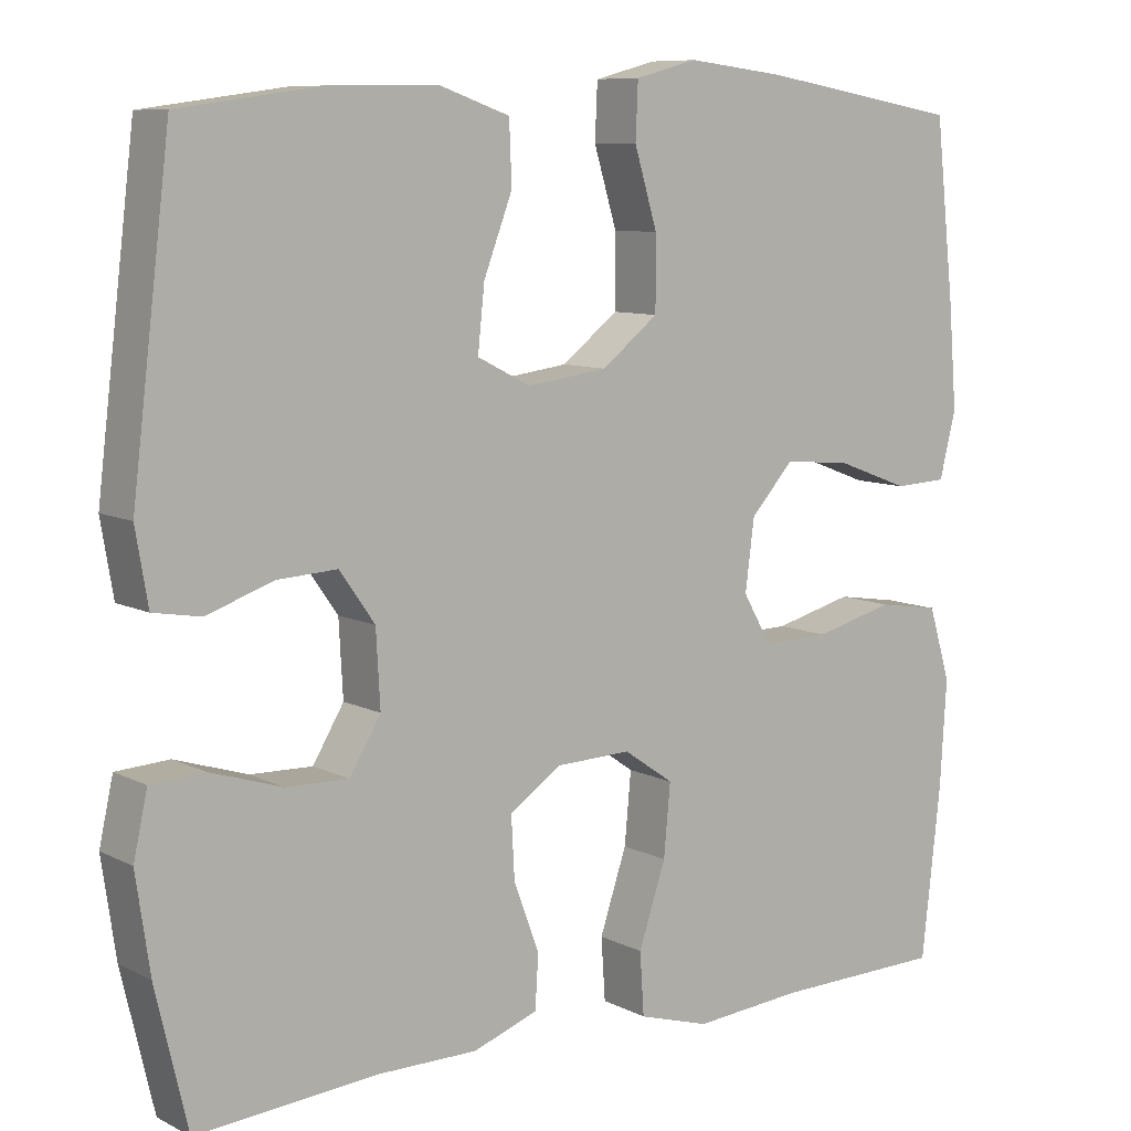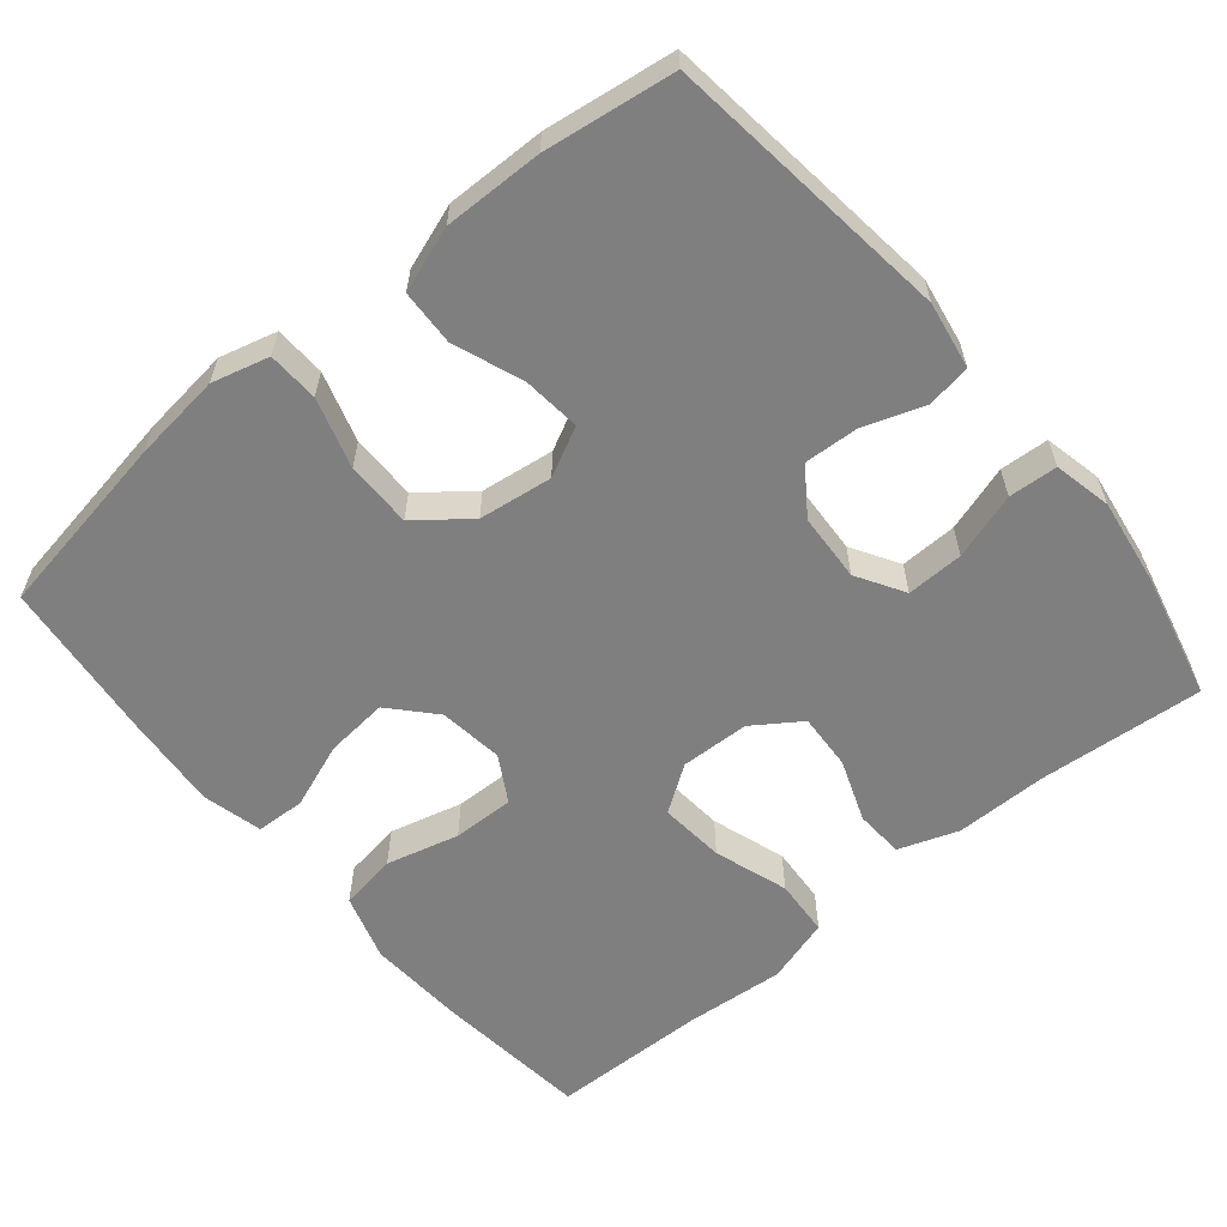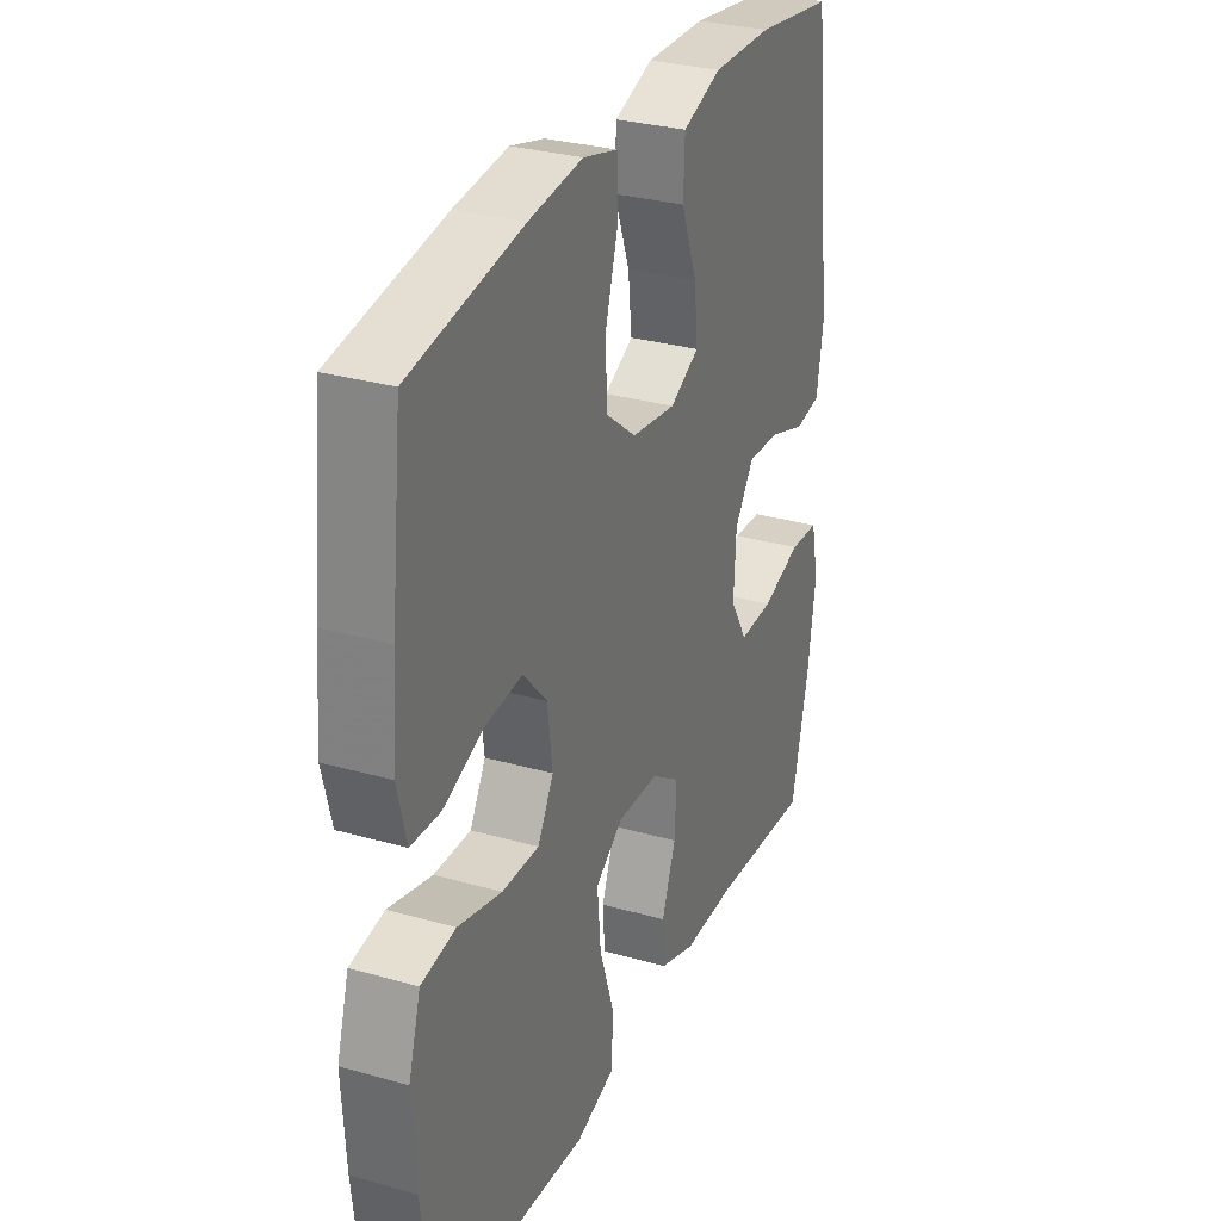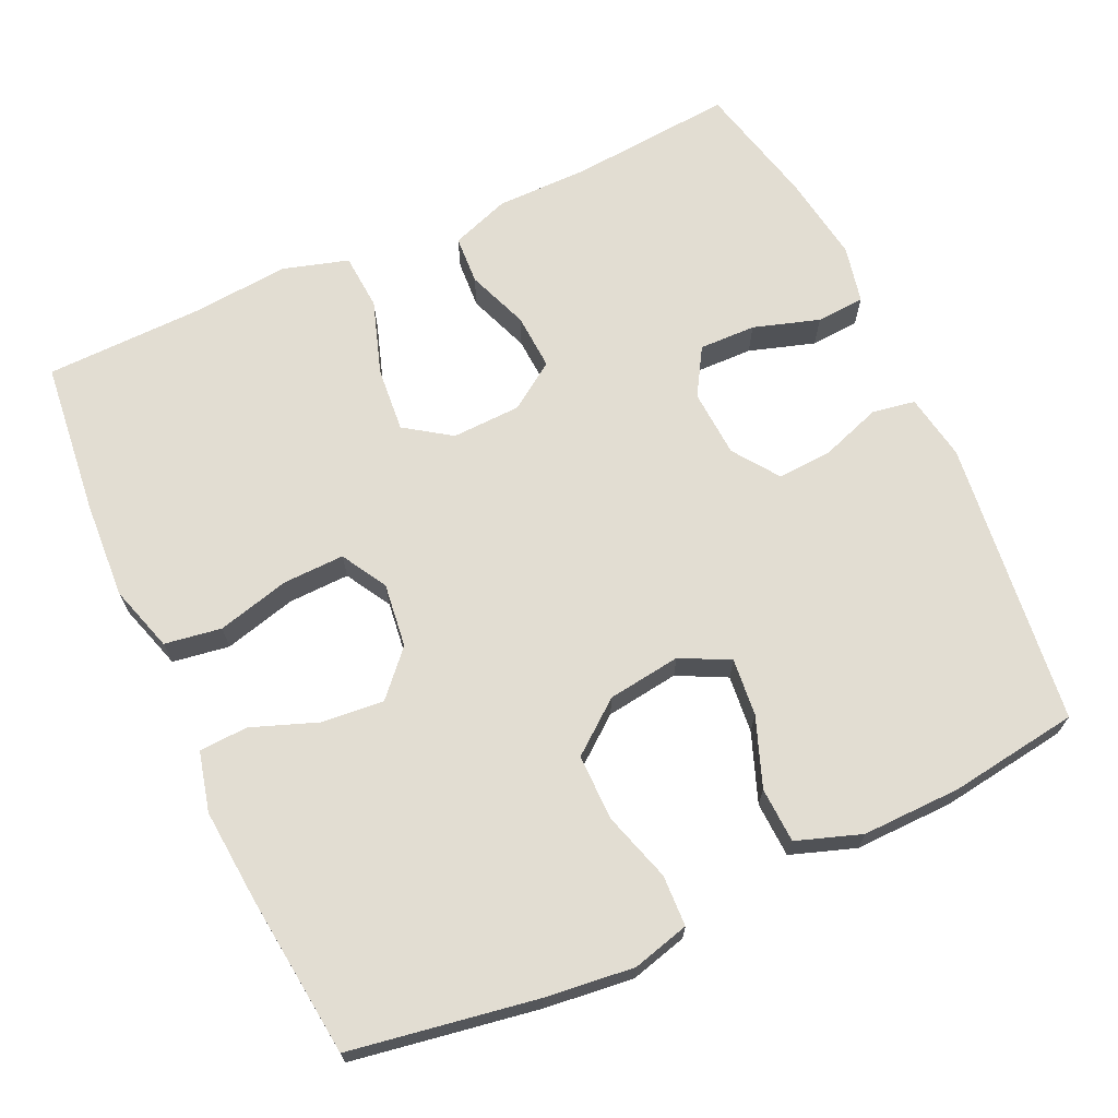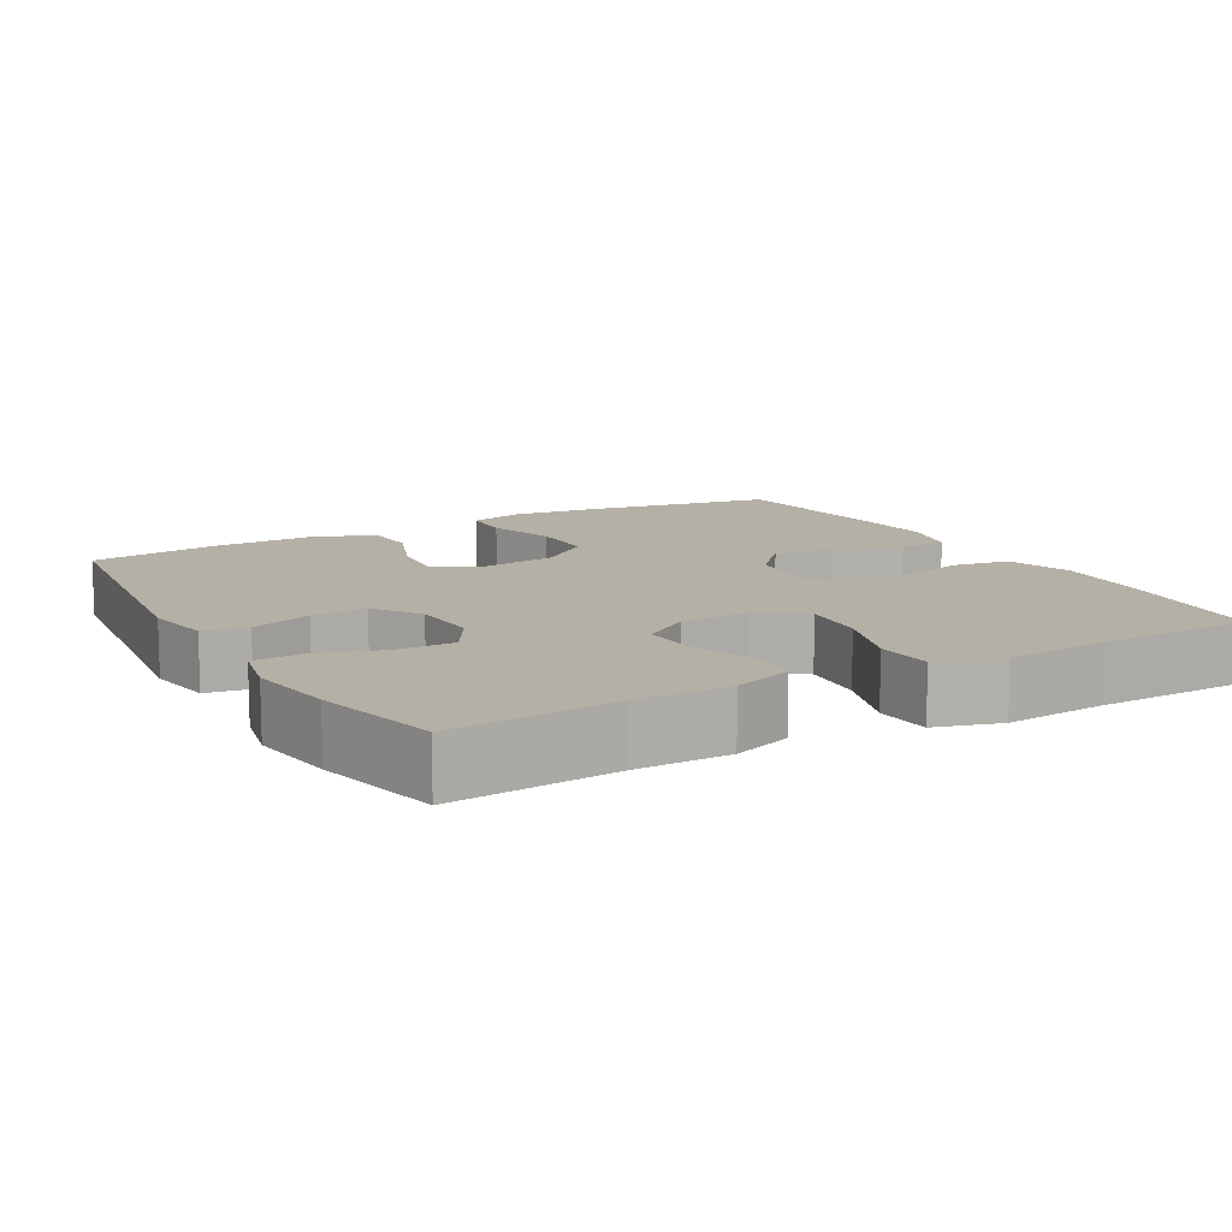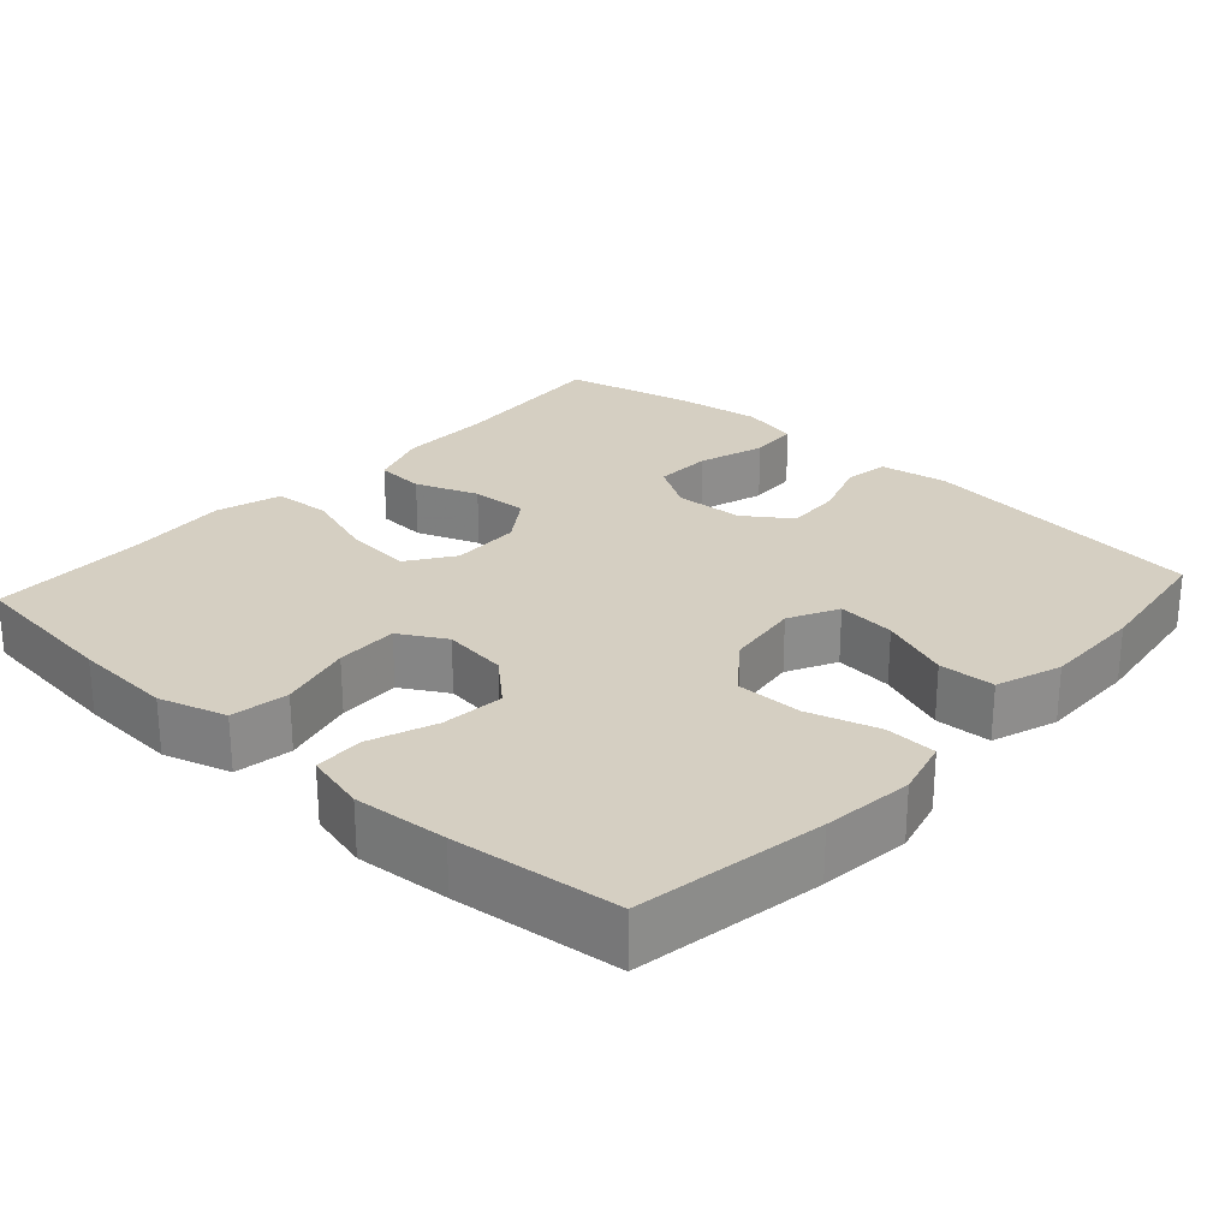
<metadata>
{"format":"obj","ext":"obj","renderer":"f3d","projection":"perspective","resolution":1024,"background":"white","views":[{"elev":8.8,"azim":143.0,"up":"+Z"},{"elev":-59.8,"azim":39.7,"up":"+Y"},{"elev":30.0,"azim":-67.4,"up":"+Z"},{"elev":68.3,"azim":-24.9,"up":"+Y"},{"elev":11.7,"azim":150.5,"up":"+Y"},{"elev":25.9,"azim":-47.8,"up":"+Y"}]}
</metadata>
<code>
v -0.5 0.07 -0.5
v -0.523 0.07 -0.294
v -0.531 0.07 -0.163
v -0.504 0.07 -0.074
v -0.428 0.07 -0.062
v -0.331 0.07 -0.087
v -0.249 0.07 -0.089
v -0.214 0.07 -0.028
v -0.225 0.07 0.058
v -0.278 0.07 0.116
v -0.361 0.07 0.108
v -0.449 0.07 0.075
v -0.514 0.07 0.078
v -0.534 0.07 0.158
v -0.524 0.07 0.282
v -0.5 0.07 0.5
v -0.253 0.07 0.542
v -0.134 0.07 0.556
v -0.058 0.07 0.536
v -0.055 0.07 0.468
v -0.083 0.07 0.375
v -0.083 0.07 0.287
v -0.014 0.07 0.233
v 0.084 0.07 0.22
v 0.149 0.07 0.253
v 0.141 0.07 0.33
v 0.106 0.07 0.422
v 0.109 0.07 0.496
v 0.195 0.07 0.526
v 0.327 0.07 0.524
v 0.5 0.07 0.5
v 0.547 0.07 0.117
v 0.532 0.07 0.028
v 0.474 0.07 0.018
v 0.393 0.07 0.046
v 0.32 0.07 0.05
v 0.277 0.07 -0.011
v 0.272 0.07 -0.102
v 0.31 0.07 -0.165
v 0.386 0.07 -0.163
v 0.474 0.07 -0.135
v 0.539 0.07 -0.139
v 0.556 0.07 -0.216
v 0.539 0.07 -0.333
v 0.5 0.07 -0.5
v 0.28 0.07 -0.482
v 0.157 0.07 -0.482
v 0.078 0.07 -0.454
v 0.074 0.07 -0.389
v 0.105 0.07 -0.306
v 0.109 0.07 -0.231
v 0.046 0.07 -0.188
v -0.046 0.07 -0.185
v -0.107 0.07 -0.227
v -0.099 0.07 -0.314
v -0.066 0.07 -0.413
v -0.071 0.07 -0.489
v -0.158 0.07 -0.515
v -0.291 0.07 -0.504
v -0.5 0 -0.5
v -0.523 0 -0.294
v -0.531 0 -0.163
v -0.504 0 -0.074
v -0.428 0 -0.062
v -0.331 0 -0.087
v -0.249 0 -0.089
v -0.214 0 -0.028
v -0.225 0 0.058
v -0.278 0 0.116
v -0.361 0 0.108
v -0.449 0 0.075
v -0.514 0 0.078
v -0.534 0 0.158
v -0.524 0 0.282
v -0.5 0 0.5
v -0.253 0 0.542
v -0.134 0 0.556
v -0.058 0 0.536
v -0.055 0 0.468
v -0.083 0 0.375
v -0.083 0 0.287
v -0.014 0 0.233
v 0.084 0 0.22
v 0.149 0 0.253
v 0.141 0 0.33
v 0.106 0 0.422
v 0.109 0 0.496
v 0.195 0 0.526
v 0.327 0 0.524
v 0.5 0 0.5
v 0.547 0 0.117
v 0.532 0 0.028
v 0.474 0 0.018
v 0.393 0 0.046
v 0.32 0 0.05
v 0.277 0 -0.011
v 0.272 0 -0.102
v 0.31 0 -0.165
v 0.386 0 -0.163
v 0.474 0 -0.135
v 0.539 0 -0.139
v 0.556 0 -0.216
v 0.539 0 -0.333
v 0.5 0 -0.5
v 0.28 0 -0.482
v 0.157 0 -0.482
v 0.078 0 -0.454
v 0.074 0 -0.389
v 0.105 0 -0.306
v 0.109 0 -0.231
v 0.046 0 -0.188
v -0.046 0 -0.185
v -0.107 0 -0.227
v -0.099 0 -0.314
v -0.066 0 -0.413
v -0.071 0 -0.489
v -0.158 0 -0.515
v -0.291 0 -0.504
f 57 58 59
f 56 57 59
f 55 56 59
f 4 5 6
f 3 4 6
f 2 3 6
f 1 2 6
f 59 1 6
f 55 59 6
f 54 55 6
f 53 54 6 7
f 52 53 7 8
f 48 49 50
f 47 48 50
f 46 47 50
f 45 46 50
f 44 45 50
f 43 44 50
f 42 43 50
f 41 42 50
f 40 41 50
f 39 40 50 51
f 38 39 51 52
f 33 34 35
f 32 33 35
f 31 32 35
f 30 31 35
f 29 30 35
f 28 29 35
f 27 28 35
f 26 27 35
f 25 26 35 36
f 24 25 36 37
f 19 20 21
f 18 19 21
f 17 18 21
f 16 17 21
f 15 16 21
f 14 15 21
f 13 14 21
f 12 13 21
f 11 12 21
f 10 11 21 22
f 9 10 22 23
f 37 38 52
f 24 37 52
f 23 24 52
f 9 23 52
f 8 9 52
f 118 117 116
f 118 116 115
f 118 115 114
f 65 64 63
f 65 63 62
f 65 62 61
f 65 61 60
f 65 60 118
f 65 118 114
f 65 114 113
f 66 65 113 112
f 67 66 112 111
f 109 108 107
f 109 107 106
f 109 106 105
f 109 105 104
f 109 104 103
f 109 103 102
f 109 102 101
f 109 101 100
f 109 100 99
f 110 109 99 98
f 111 110 98 97
f 94 93 92
f 94 92 91
f 94 91 90
f 94 90 89
f 94 89 88
f 94 88 87
f 94 87 86
f 94 86 85
f 95 94 85 84
f 96 95 84 83
f 80 79 78
f 80 78 77
f 80 77 76
f 80 76 75
f 80 75 74
f 80 74 73
f 80 73 72
f 80 72 71
f 80 71 70
f 81 80 70 69
f 82 81 69 68
f 111 97 96
f 111 96 83
f 111 83 82
f 111 82 68
f 111 68 67
f 1 60 61 2
f 2 61 62 3
f 3 62 63 4
f 4 63 64 5
f 5 64 65 6
f 6 65 66 7
f 7 66 67 8
f 8 67 68 9
f 9 68 69 10
f 10 69 70 11
f 11 70 71 12
f 12 71 72 13
f 13 72 73 14
f 14 73 74 15
f 15 74 75 16
f 16 75 76 17
f 17 76 77 18
f 18 77 78 19
f 19 78 79 20
f 20 79 80 21
f 21 80 81 22
f 22 81 82 23
f 23 82 83 24
f 24 83 84 25
f 25 84 85 26
f 26 85 86 27
f 27 86 87 28
f 28 87 88 29
f 29 88 89 30
f 30 89 90 31
f 31 90 91 32
f 32 91 92 33
f 33 92 93 34
f 34 93 94 35
f 35 94 95 36
f 36 95 96 37
f 37 96 97 38
f 38 97 98 39
f 39 98 99 40
f 40 99 100 41
f 41 100 101 42
f 42 101 102 43
f 43 102 103 44
f 44 103 104 45
f 45 104 105 46
f 46 105 106 47
f 47 106 107 48
f 48 107 108 49
f 49 108 109 50
f 50 109 110 51
f 51 110 111 52
f 52 111 112 53
f 53 112 113 54
f 54 113 114 55
f 55 114 115 56
f 56 115 116 57
f 57 116 117 58
f 58 117 118 59
f 59 118 60 1

</code>
